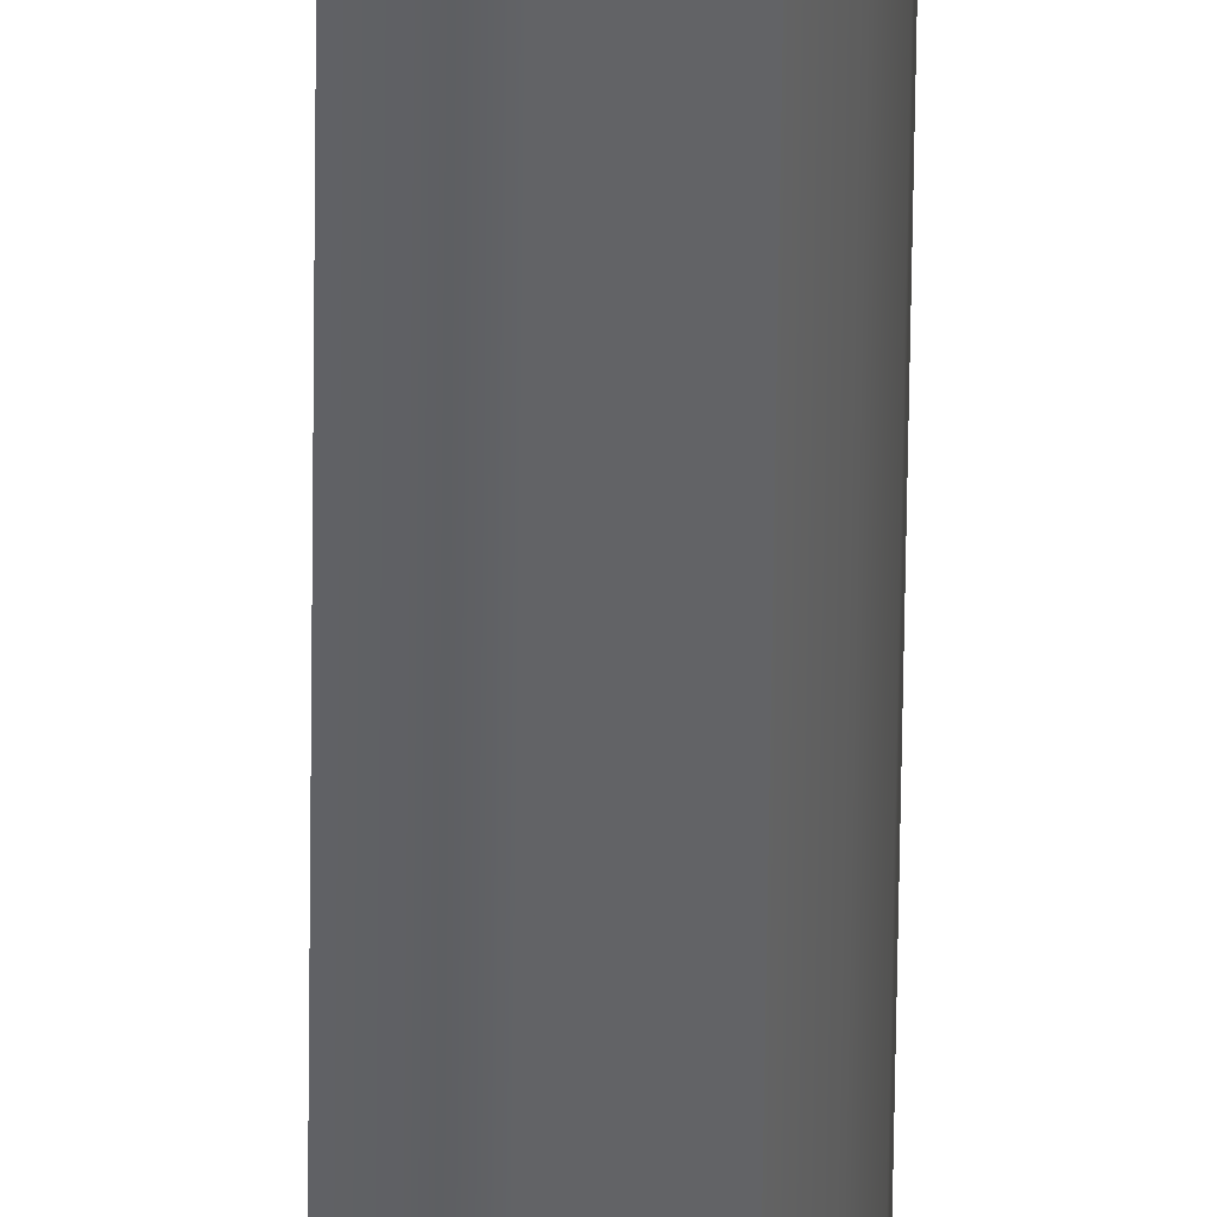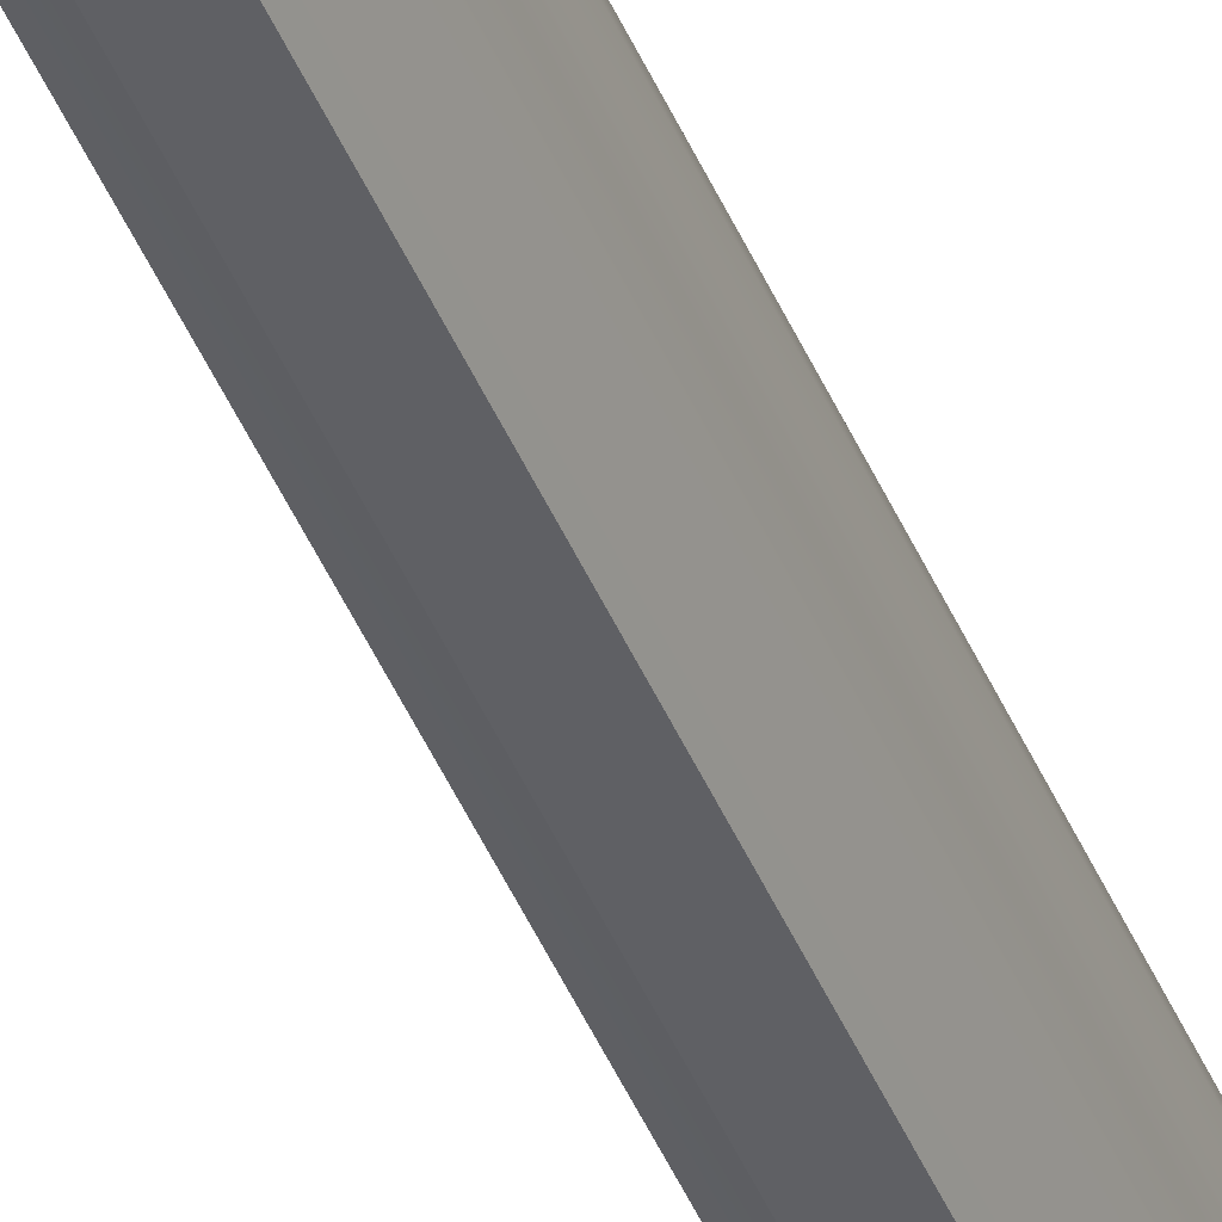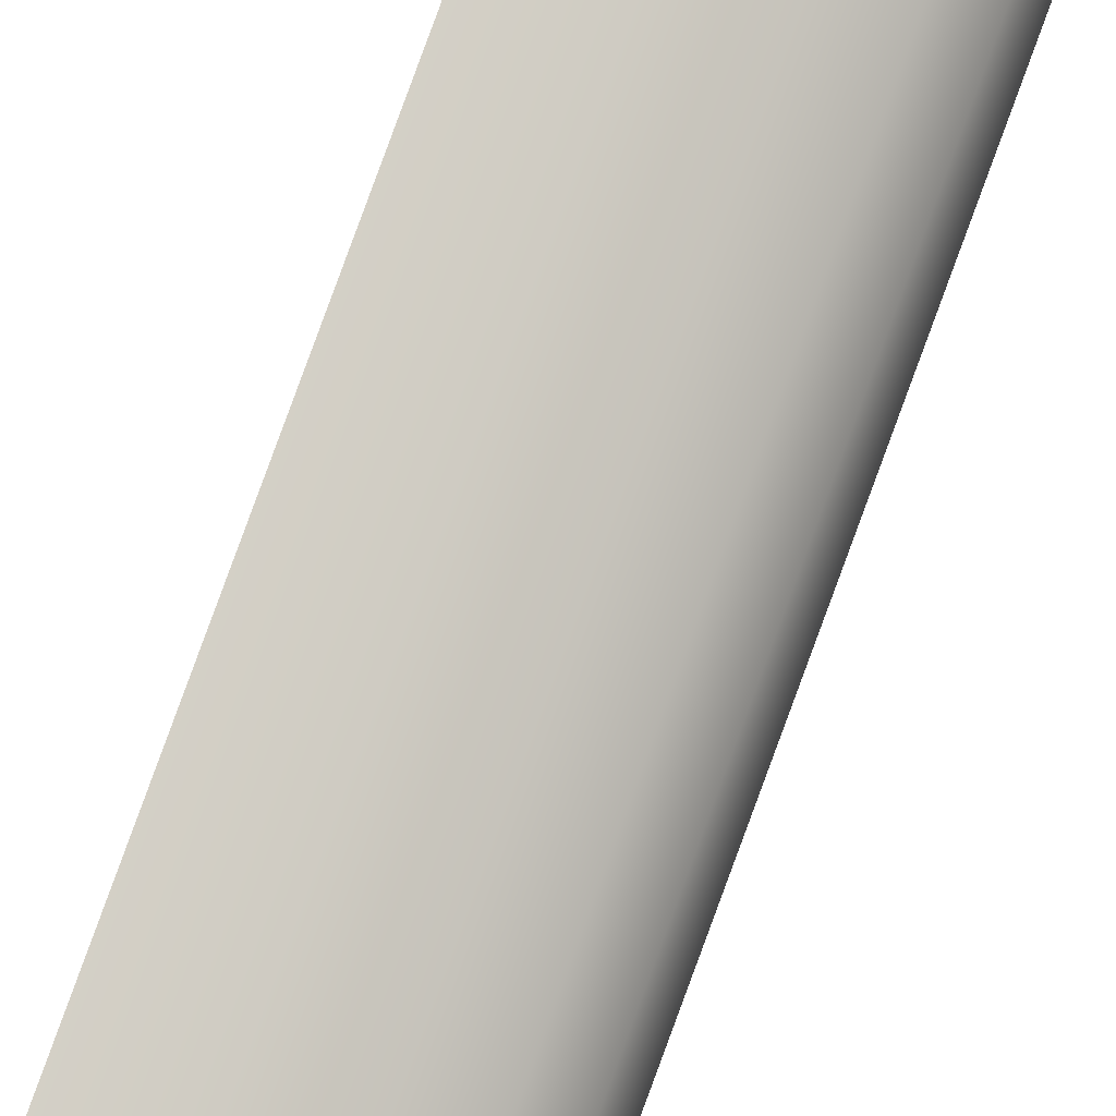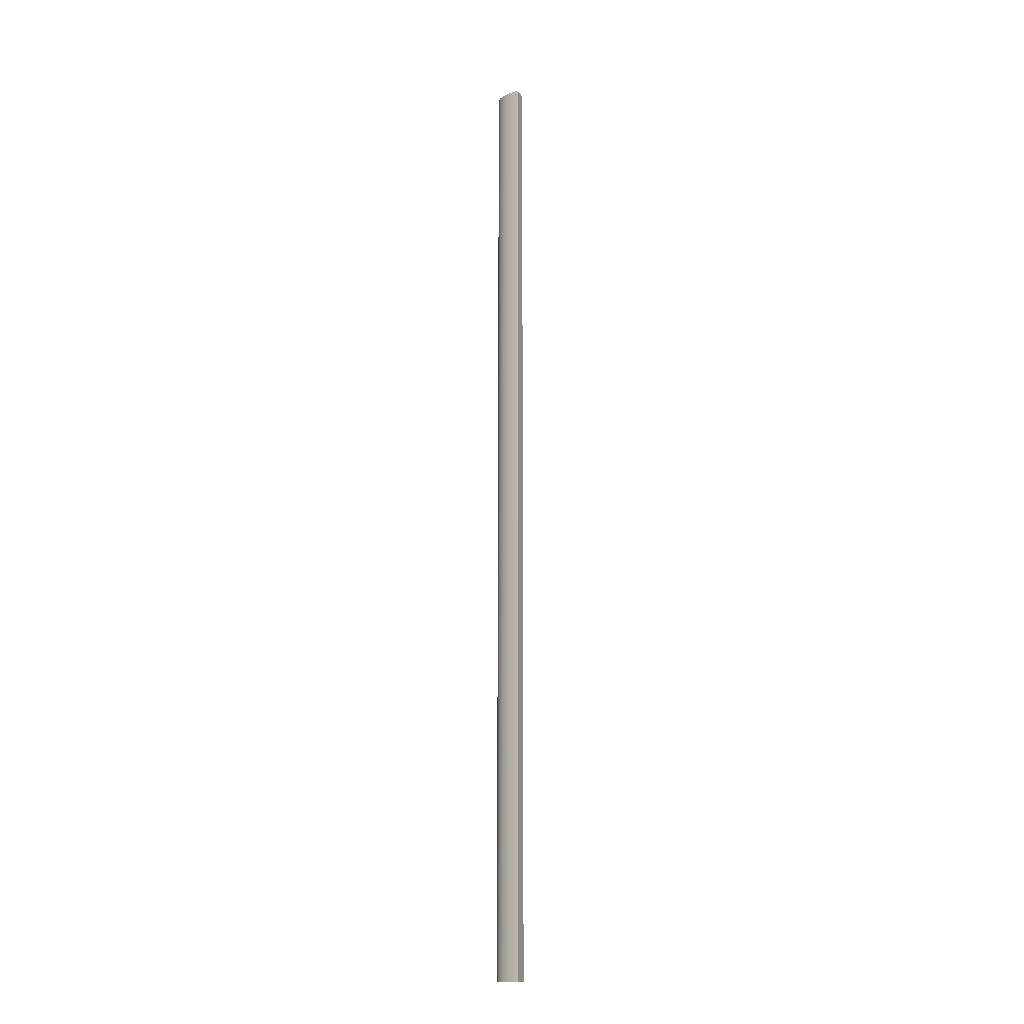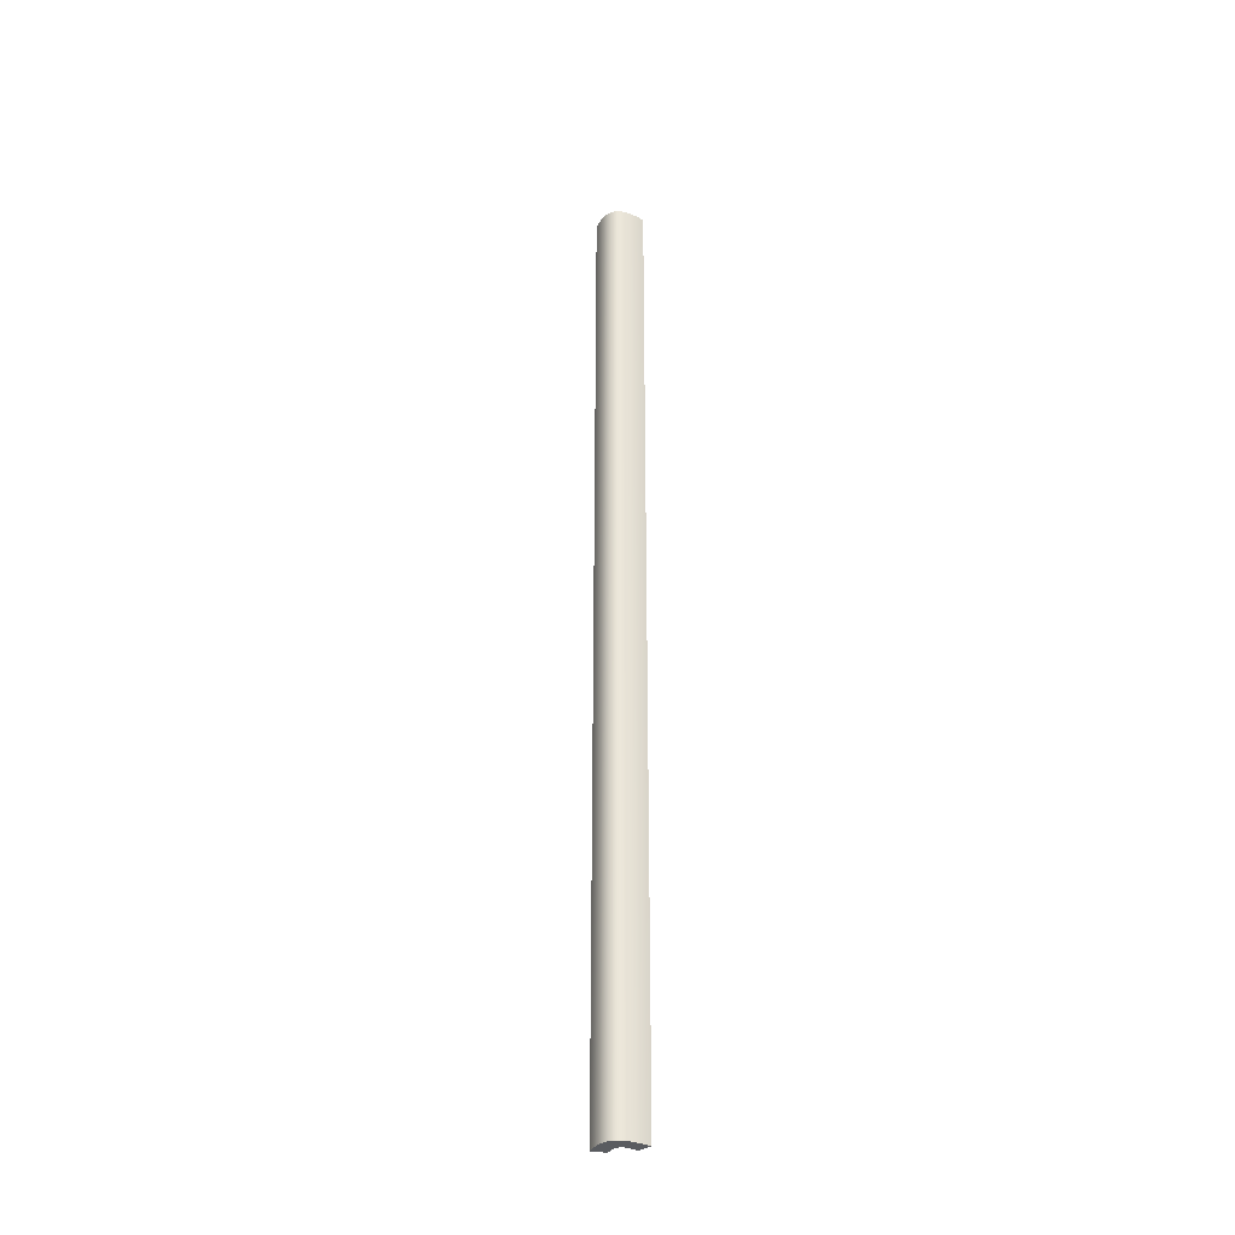
<metadata>
{"format":"obj","ext":"obj","renderer":"f3d","projection":"perspective","resolution":1024,"background":"white","views":[{"elev":-49.5,"azim":179.4,"up":"+Z"},{"elev":-43.5,"azim":-158.6,"up":"+Z"},{"elev":77.5,"azim":-160.1,"up":"+Z"},{"elev":-15.2,"azim":21.5,"up":"+Y"},{"elev":-34.2,"azim":-48.8,"up":"+Y"}]}
</metadata>
<code>
v 0 0 0.05
v 0 0 0
v 0 3.4 0
v 0 3.4 0.05
v -0.081 0 -0.099
v -0.09586 0 -0.0696
v -0.1043 0 -0.04297
v -0.1057 0 -0.01936
v -0.09949 0 0.0009496
v -0.08531 0 0.01783
v -0.06356 0 0.03144
v -0.03493 0 0.04208
v 0 0 0.05
v 0 3.4 0.05
v -0.03493 3.4 0.04208
v -0.06356 3.4 0.03144
v -0.08531 3.4 0.01783
v -0.09949 3.4 0.0009496
v -0.1057 3.4 -0.01936
v -0.1043 3.4 -0.04297
v -0.09586 3.4 -0.0696
v -0.081 3.4 -0.099
v -0.04 0 -0.07
v -0.081 0 -0.099
v -0.081 3.4 -0.099
v -0.04 3.4 -0.07
v 0 0 0
v -0.01761 0 -0.002363
v -0.032 0 -0.006355
v -0.04288 0 -0.01212
v -0.04991 0 -0.01985
v -0.05291 0 -0.02961
v -0.05204 0 -0.04134
v -0.04764 0 -0.05485
v -0.04 0 -0.07
v -0.04 3.4 -0.07
v -0.04764 3.4 -0.05485
v -0.05204 3.4 -0.04134
v -0.05291 3.4 -0.02961
v -0.04991 3.4 -0.01985
v -0.04288 3.4 -0.01212
v -0.032 3.4 -0.006355
v -0.01761 3.4 -0.002363
v 0 3.4 0
v 0 3.4 0
v -0.01761 3.4 -0.002363
v -0.032 3.4 -0.006355
v -0.04288 3.4 -0.01212
v -0.04991 3.4 -0.01985
v -0.05291 3.4 -0.02961
v -0.05204 3.4 -0.04134
v -0.04764 3.4 -0.05485
v -0.04 3.4 -0.07
v -0.081 3.4 -0.099
v -0.09586 3.4 -0.0696
v -0.1043 3.4 -0.04297
v -0.1057 3.4 -0.01936
v -0.09949 3.4 0.0009496
v -0.08531 3.4 0.01783
v -0.06356 3.4 0.03144
v -0.03493 3.4 0.04208
v 0 3.4 0.05
v -0.04 0 -0.07
v -0.04764 0 -0.05485
v -0.05204 0 -0.04134
v -0.05291 0 -0.02961
v -0.04991 0 -0.01985
v -0.04288 0 -0.01212
v -0.032 0 -0.006355
v -0.01761 0 -0.002363
v 0 0 0
v 0 0 0.05
v -0.03493 0 0.04208
v -0.06356 0 0.03144
v -0.08531 0 0.01783
v -0.09949 0 0.0009496
v -0.1057 0 -0.01936
v -0.1043 0 -0.04297
v -0.09586 0 -0.0696
v -0.081 0 -0.099
g 47f73064-e2ae-11ea-8261-54bf646e7e1f
f 1 2 4
f 4 2 3
g 48095890-e2ae-11ea-8fe6-54bf646e7e1f
f 5 6 22
f 22 6 21
f 21 6 7
f 21 7 20
f 20 7 8
f 20 8 19
f 19 8 9
f 19 9 18
f 18 9 10
f 18 10 17
f 17 10 11
f 17 11 16
f 16 11 12
f 16 12 15
f 15 12 13
f 15 13 14
g 480dec66-e2ae-11ea-8603-54bf646e7e1f
f 23 24 26
f 26 24 25
g 4811bd06-e2ae-11ea-9adc-54bf646e7e1f
f 27 28 44
f 44 28 43
f 43 28 29
f 43 29 42
f 42 29 30
f 42 30 41
f 41 30 31
f 41 31 40
f 40 31 32
f 40 32 39
f 39 32 33
f 39 33 38
f 38 33 34
f 38 34 37
f 37 34 35
f 37 35 36
g 48158d98-e2ae-11ea-8003-54bf646e7e1f
f 45 46 62
f 62 46 61
f 61 46 47
f 61 47 60
f 60 47 48
f 60 48 59
f 59 48 49
f 59 49 58
f 58 49 50
f 58 50 57
f 57 50 56
f 56 50 51
f 56 51 55
f 55 51 52
f 55 52 54
f 54 52 53
g 4819ac40-e2ae-11ea-a448-54bf646e7e1f
f 63 64 80
f 80 64 79
f 79 64 65
f 79 65 78
f 78 65 66
f 78 66 77
f 77 66 76
f 76 66 67
f 76 67 75
f 75 67 68
f 75 68 74
f 74 68 69
f 74 69 73
f 73 69 70
f 73 70 72
f 72 70 71

</code>
